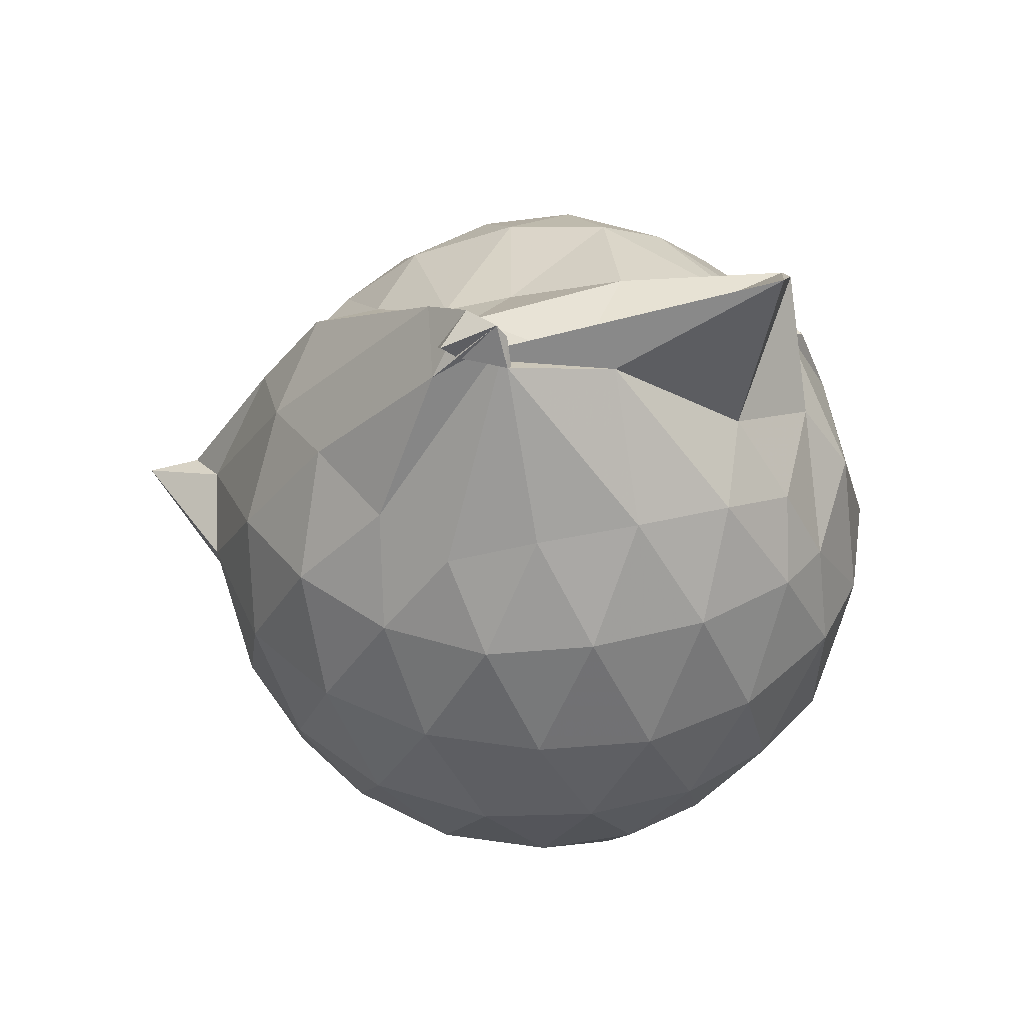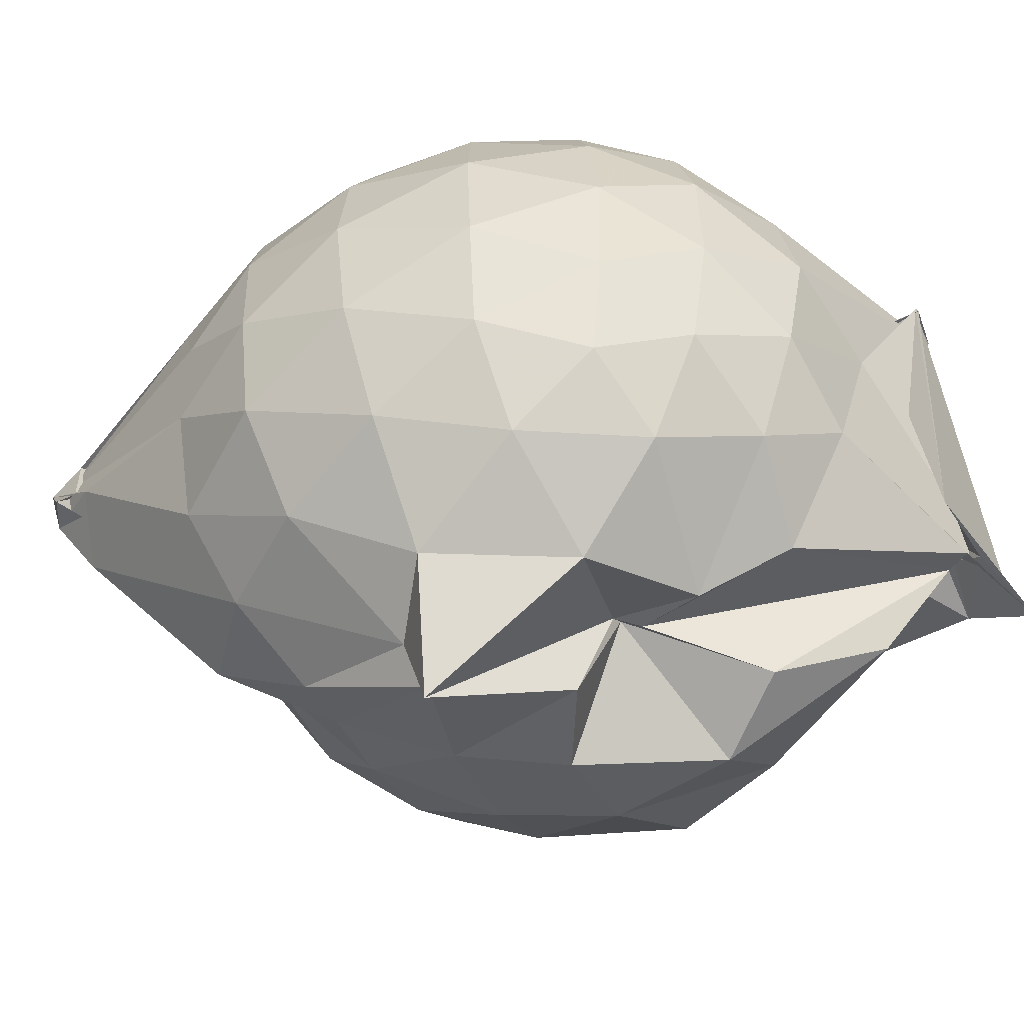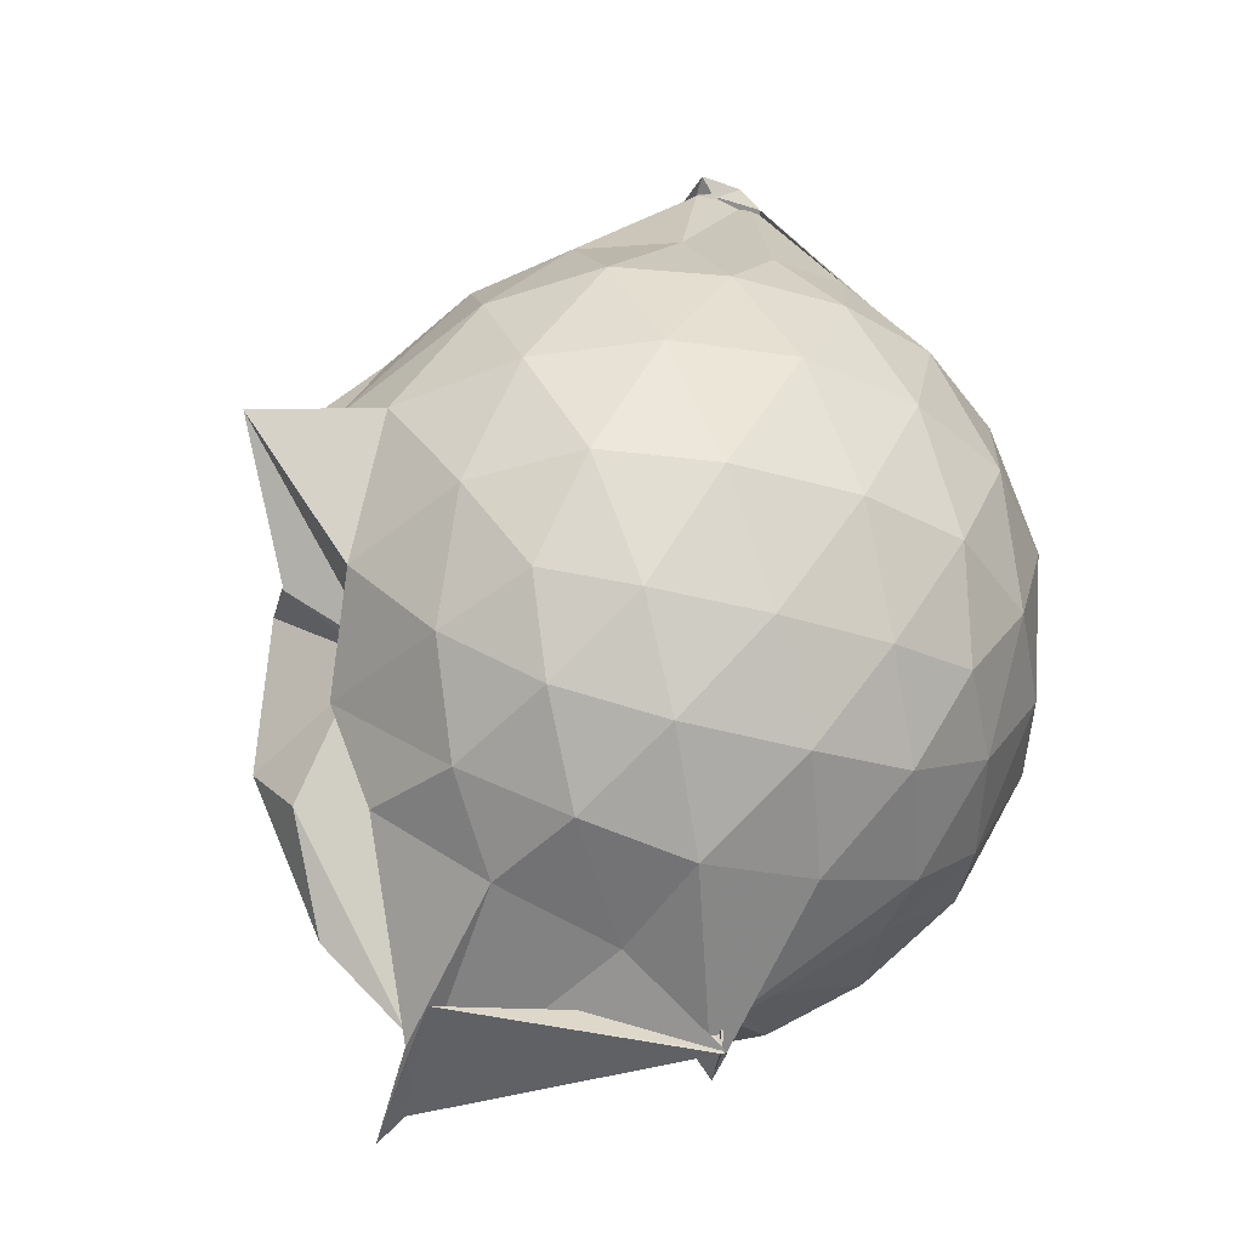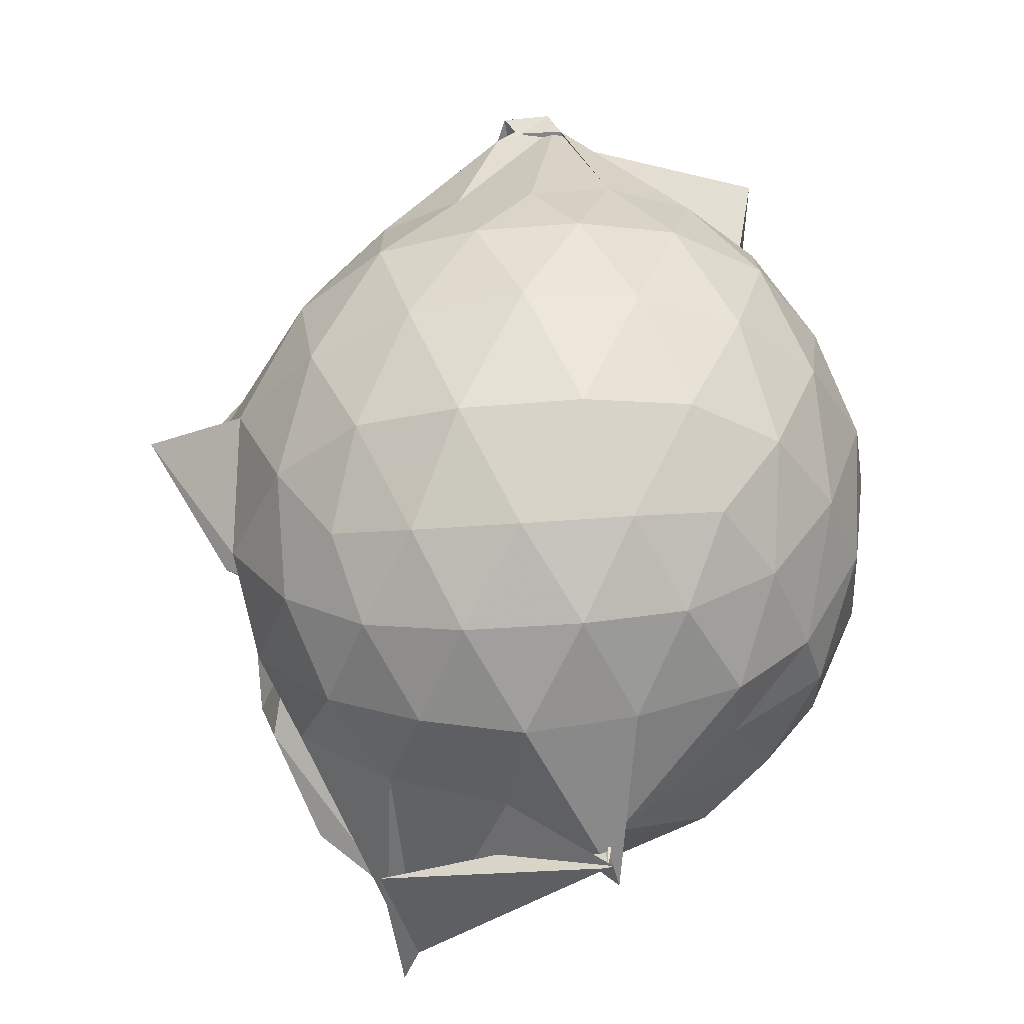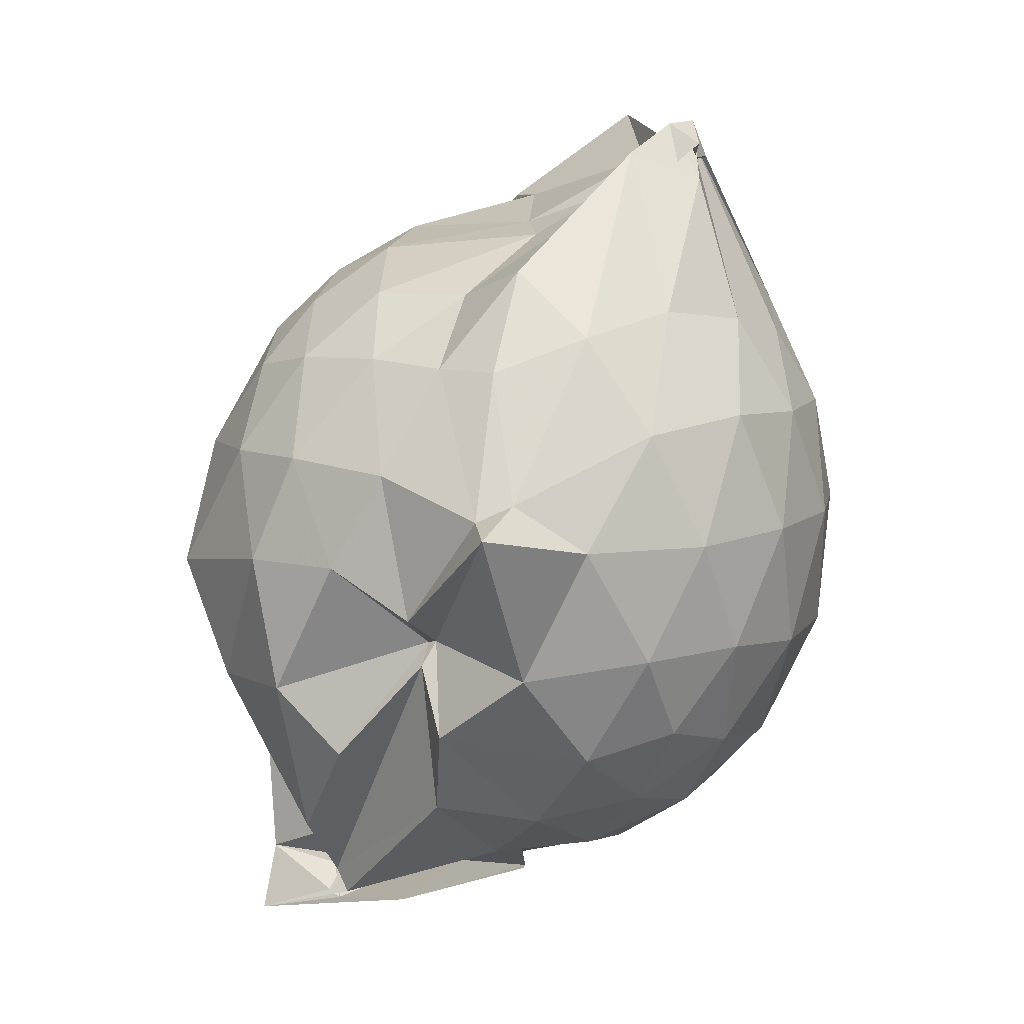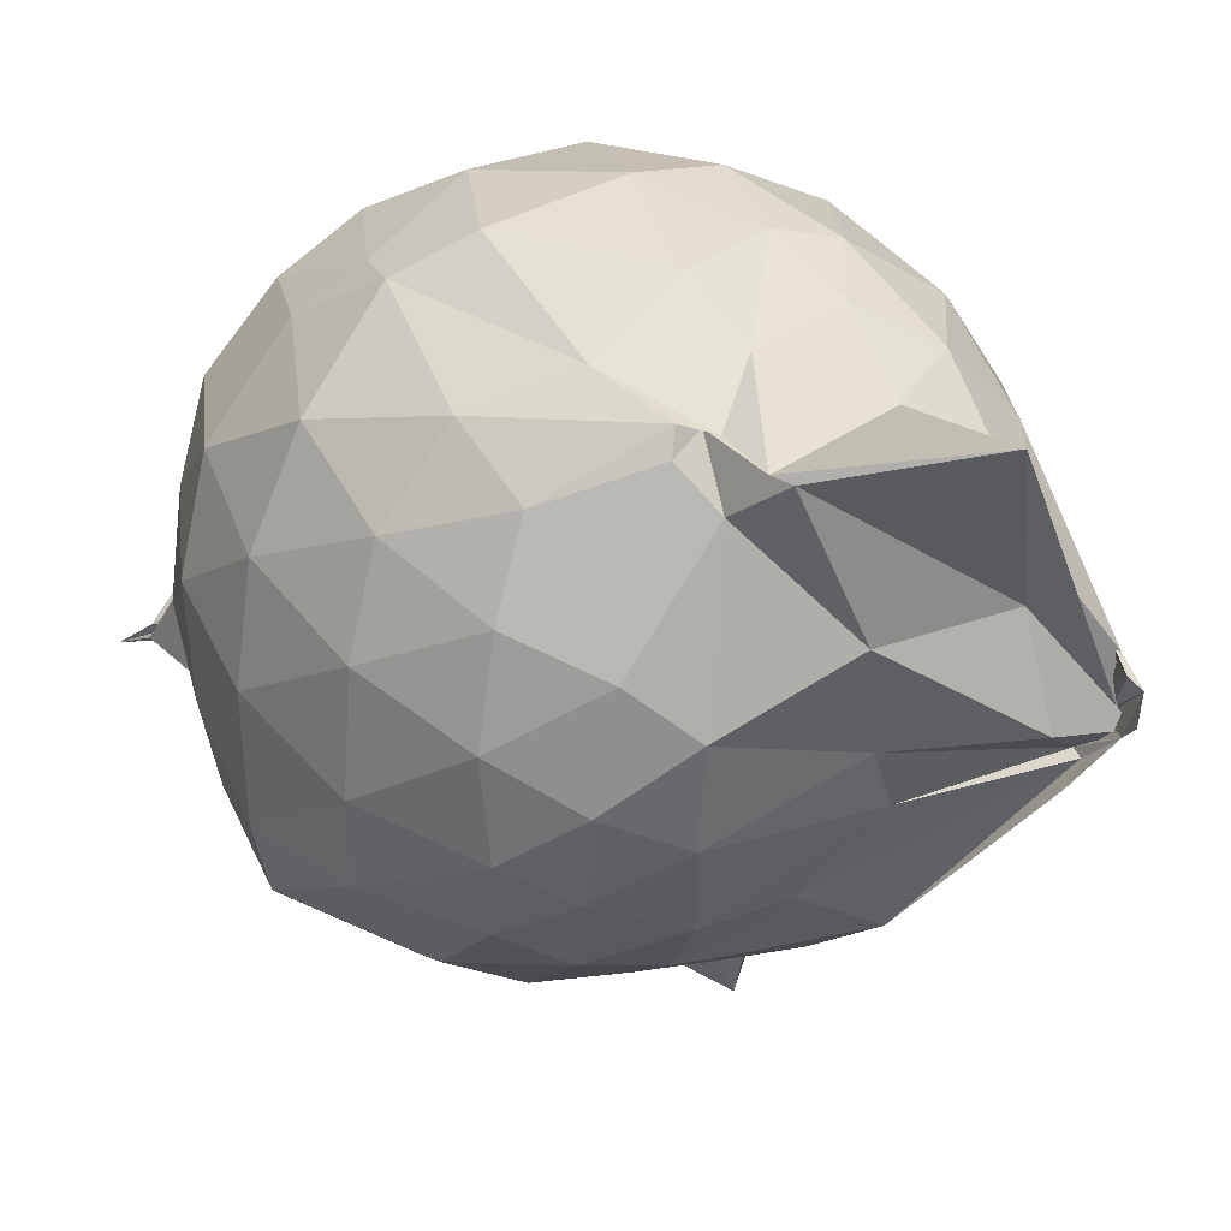
<metadata>
{"format":"obj","ext":"obj","renderer":"f3d","projection":"perspective","resolution":1024,"background":"white","views":[{"elev":44.1,"azim":110.2,"up":"+Z"},{"elev":-54.3,"azim":116.2,"up":"+Y"},{"elev":-42.8,"azim":69.6,"up":"+Z"},{"elev":-37.1,"azim":93.8,"up":"+Z"},{"elev":8.5,"azim":19.4,"up":"+Z"},{"elev":25.4,"azim":-34.5,"up":"+Y"}]}
</metadata>
<code>
v 0.3747 -0.3425 1.721
v -0.002012 -0.1271 -0.2626
v 0.734 -0.2743 1.29
v 0.6704 -0.07699 1.358
v 0.5582 0.1308 1.383
v 0.3971 0.3016 1.351
v 0.2247 0.4037 1.265
v -0.02959 0.376 1.318
v -0.1745 0.2837 1.429
v -0.2389 0.3046 1.382
v -0.4749 0.1588 1.263
v -0.5566 -0.04171 1.288
v -0.5978 -0.2781 1.292
v -0.5665 -0.5184 1.282
v -0.5196 -0.7174 1.198
v -0.3518 -0.8259 1.231
v -0.1346 -0.8977 1.237
v 0.05831 -0.9441 1.222
v 0.2124 -0.9845 1.22
v 0.4047 -0.858 1.299
v 0.5568 -0.6753 1.355
v 0.6806 -0.4664 1.327
v 0.8147 -0.1509 1.099
v 0.7321 0.08651 1.131
v 0.572 0.3063 1.134
v 0.3453 0.4519 1.102
v 0.1921 0.4936 1.077
v -0.05793 0.4853 1.157
v -0.2891 0.3635 1.189
v -0.4977 0.2773 1.074
v -0.6519 0.07497 1.05
v -0.7207 -0.161 1.057
v -0.7254 -0.445 1.032
v -0.6904 -0.6584 0.9856
v -0.5092 -0.8828 0.9944
v -0.3084 -1.001 0.9952
v -0.0403 -1.082 0.9731
v 0.243 -1.194 0.8894
v 0.3042 -1.103 0.9194
v 0.5755 -0.8778 1.071
v 0.7369 -0.6583 1.105
v 0.8123 -0.4099 1.092
v 0.8303 -0.01011 0.8294
v 0.7166 0.2329 0.8328
v 0.5167 0.4219 0.8344
v 0.2523 0.5448 0.8474
v 0.04428 0.5656 0.8431
v -0.27 0.5054 0.809
v -0.4222 0.4142 0.7204
v -0.6427 0.2037 0.7753
v -0.7553 -0.04614 0.7627
v -0.7893 -0.3174 0.7524
v -0.767 -0.626 0.7287
v -0.7061 -0.805 0.6892
v -0.4099 -1.026 0.7412
v -0.1643 -1.102 0.7438
v 0.04565 -1.128 0.6308
v 0.2997 -1.304 0.8655
v 0.4661 -1.038 0.8041
v 0.696 -0.8239 0.8008
v 0.8287 -0.5682 0.8148
v 0.8748 -0.2873 0.8222
v 0.756 0.1043 0.5473
v 0.6021 0.3135 0.5468
v 0.3852 0.4472 0.5205
v 0.1696 0.5191 0.5065
v -0.1272 0.5226 0.5361
v -0.3881 0.4056 0.5932
v -0.4969 0.2903 0.4884
v -0.6867 0.05353 0.469
v -0.7646 -0.1953 0.4932
v -0.7467 -0.4607 0.4904
v -0.673 -0.6972 0.4358
v -0.5679 -0.8585 0.4067
v -0.3256 -1.077 0.4302
v 0.01002 -0.9022 0.5362
v 0.03679 -0.918 0.5431
v 0.3136 -1.058 0.4876
v 0.581 -0.9081 0.5245
v 0.7451 -0.6963 0.5343
v 0.8262 -0.4432 0.5076
v 0.8313 -0.1506 0.5146
v 0.6189 0.1692 0.3288
v 0.4299 0.2903 0.2802
v 0.1877 0.3728 0.2389
v 0.006684 0.4115 0.25
v -0.2333 0.4048 0.3149
v -0.4078 0.2843 0.2723
v -0.5559 0.09635 0.2258
v -0.6306 -0.1188 0.2399
v -0.6863 -0.3371 0.2873
v -0.5867 -0.5854 0.2291
v -0.3519 -0.6733 -0.03727
v -0.328 -0.8972 0.03217
v -0.1875 -1.013 0.2575
v 0.01068 -0.9498 0.4844
v 0.08161 -1.015 0.3216
v 0.4238 -0.8972 0.2638
v 0.6065 -0.7628 0.3187
v 0.6841 -0.5626 0.263
v 0.721 -0.3045 0.2417
v 0.6942 -0.04203 0.27
v 0.4842 -0.2192 1.791
v 0.5228 -0.2038 1.732
v 0.3756 0.005156 1.673
v 0.207 0.2628 1.45
v -0.1928 0.2696 1.59
v -0.1841 0.2855 1.386
v -0.2611 0.2483 1.404
v -0.4052 -0.1279 1.453
v -0.4471 -0.3912 1.428
v -0.4193 -0.6111 1.359
v -0.1896 -0.7245 1.391
v 0.04655 -0.7326 1.388
v 0.2177 -0.8208 1.454
v 0.3914 -0.4472 1.742
v 0.5512 -0.3749 1.677
v 0.4959 -0.2392 1.824
v 0.5253 -0.3228 1.73
v 0.1502 0.3262 1.851
v -0.1608 0.2532 1.622
v -0.2021 0.1537 1.479
v -0.2817 -0.2414 1.544
v -0.2623 -0.4853 1.494
v 0.1542 -0.5 1.534
v 0.4511 -0.4082 1.72
v 0.4577 -0.3263 1.816
v 0.5453 -0.3561 1.764
v 0.3504 -0.09502 1.653
v 0.01244 -0.1 1.628
v 0.08571 -0.3566 1.563
v 0.4611 -0.4021 1.687
v 0.5081 0.0746 0.1262
v 0.2525 0.1972 0.07226
v 0.09337 0.1848 0.04836
v -0.1839 0.2714 0.1248
v -0.3491 0.1096 0.05984
v -0.4772 -0.1468 0.01892
v -0.5269 -0.3625 0.0866
v -0.5506 -0.6182 -0.1194
v -0.3131 -0.6132 -0.1317
v -0.3335 -0.6995 -0.1409
v 0.03012 -0.9035 0.1139
v 0.2636 -0.8033 0.07302
v 0.4997 -0.6924 0.1266
v 0.5512 -0.45 0.06506
v 0.5588 -0.169 0.06666
v 0.315 -0.05245 -0.0389
v -0.006987 -0.1389 -0.1991
v -0.02043 -0.1157 -0.1195
v -0.03977 -0.1485 -0.1497
v -0.3277 -0.7008 -0.2184
v -0.5539 -0.6902 -0.2718
v -0.3004 -0.709 -0.1973
v 0.1036 -0.6657 -0.05932
v 0.3284 -0.5711 -0.0377
v 0.336 -0.3189 -0.0868
v -0.1182 -0.1153 -0.2539
v -0.003589 -0.1401 -0.2678
v -0.1415 -0.7113 -0.202
v -0.489 -0.6479 -0.2334
v 0.0727 -0.3799 -0.1253
f 3 23 4
f 4 23 24
f 4 24 5
f 5 24 25
f 5 25 6
f 6 25 26
f 6 26 7
f 7 26 27
f 7 27 8
f 8 27 28
f 8 28 9
f 9 28 29
f 9 29 10
f 10 29 30
f 10 30 11
f 11 30 31
f 11 31 12
f 12 31 32
f 12 32 13
f 13 32 33
f 13 33 14
f 14 33 34
f 14 34 15
f 15 34 35
f 15 35 16
f 16 35 36
f 16 36 17
f 17 36 37
f 17 37 18
f 18 37 38
f 18 38 19
f 19 38 39
f 19 39 20
f 20 39 40
f 20 40 21
f 21 40 41
f 21 41 22
f 22 41 42
f 22 42 3
f 3 42 23
f 23 43 24
f 24 43 44
f 24 44 25
f 25 44 45
f 25 45 26
f 26 45 46
f 26 46 27
f 27 46 47
f 27 47 28
f 28 47 48
f 28 48 29
f 29 48 49
f 29 49 30
f 30 49 50
f 30 50 31
f 31 50 51
f 31 51 32
f 32 51 52
f 32 52 33
f 33 52 53
f 33 53 34
f 34 53 54
f 34 54 35
f 35 54 55
f 35 55 36
f 36 55 56
f 36 56 37
f 37 56 57
f 37 57 38
f 38 57 58
f 38 58 39
f 39 58 59
f 39 59 40
f 40 59 60
f 40 60 41
f 41 60 61
f 41 61 42
f 42 61 62
f 42 62 23
f 23 62 43
f 43 63 44
f 44 63 64
f 44 64 45
f 45 64 65
f 45 65 46
f 46 65 66
f 46 66 47
f 47 66 67
f 47 67 48
f 48 67 68
f 48 68 49
f 49 68 69
f 49 69 50
f 50 69 70
f 50 70 51
f 51 70 71
f 51 71 52
f 52 71 72
f 52 72 53
f 53 72 73
f 53 73 54
f 54 73 74
f 54 74 55
f 55 74 75
f 55 75 56
f 56 75 76
f 56 76 57
f 57 76 77
f 57 77 58
f 58 77 78
f 58 78 59
f 59 78 79
f 59 79 60
f 60 79 80
f 60 80 61
f 61 80 81
f 61 81 62
f 62 81 82
f 62 82 43
f 43 82 63
f 63 83 64
f 64 83 84
f 64 84 65
f 65 84 85
f 65 85 66
f 66 85 86
f 66 86 67
f 67 86 87
f 67 87 68
f 68 87 88
f 68 88 69
f 69 88 89
f 69 89 70
f 70 89 90
f 70 90 71
f 71 90 91
f 71 91 72
f 72 91 92
f 72 92 73
f 73 92 93
f 73 93 74
f 74 93 94
f 74 94 75
f 75 94 95
f 75 95 76
f 76 95 96
f 76 96 77
f 77 96 97
f 77 97 78
f 78 97 98
f 78 98 79
f 79 98 99
f 79 99 80
f 80 99 100
f 80 100 81
f 81 100 101
f 81 101 82
f 82 101 102
f 82 102 63
f 63 102 83
f 103 104 118
f 104 119 118
f 104 105 119
f 105 120 119
f 105 106 120
f 106 107 120
f 107 121 120
f 107 108 121
f 108 122 121
f 108 109 122
f 109 110 122
f 110 123 122
f 110 111 123
f 111 124 123
f 111 112 124
f 112 113 124
f 113 125 124
f 113 114 125
f 114 126 125
f 114 115 126
f 115 116 126
f 116 127 126
f 116 117 127
f 117 118 127
f 117 103 118
f 118 119 128
f 119 129 128
f 119 120 129
f 120 121 129
f 121 130 129
f 121 122 130
f 122 123 130
f 123 131 130
f 123 124 131
f 124 125 131
f 125 132 131
f 125 126 132
f 126 127 132
f 127 128 132
f 127 118 128
f 133 148 134
f 134 148 149
f 134 149 135
f 135 149 150
f 135 150 136
f 136 150 137
f 137 150 151
f 137 151 138
f 138 151 152
f 138 152 139
f 139 152 140
f 140 152 153
f 140 153 141
f 141 153 154
f 141 154 142
f 142 154 143
f 143 154 155
f 143 155 144
f 144 155 156
f 144 156 145
f 145 156 146
f 146 156 157
f 146 157 147
f 147 157 148
f 147 148 133
f 148 158 149
f 149 158 159
f 149 159 150
f 150 159 151
f 151 159 160
f 151 160 152
f 152 160 153
f 153 160 161
f 153 161 154
f 154 161 155
f 155 161 162
f 155 162 156
f 156 162 157
f 157 162 158
f 157 158 148
f 3 4 103
f 103 4 104
f 4 5 104
f 104 5 105
f 5 6 105
f 105 6 106
f 6 7 106
f 7 8 106
f 106 8 107
f 8 9 107
f 107 9 108
f 9 10 108
f 108 10 109
f 10 11 109
f 11 12 109
f 109 12 110
f 12 13 110
f 110 13 111
f 13 14 111
f 111 14 112
f 14 15 112
f 15 16 112
f 112 16 113
f 16 17 113
f 113 17 114
f 17 18 114
f 114 18 115
f 18 19 115
f 19 20 115
f 115 20 116
f 20 21 116
f 116 21 117
f 21 22 117
f 117 22 103
f 22 3 103
f 83 133 84
f 84 133 134
f 84 134 85
f 85 134 135
f 85 135 86
f 86 135 136
f 86 136 87
f 87 136 88
f 88 136 137
f 88 137 89
f 89 137 138
f 89 138 90
f 90 138 139
f 90 139 91
f 91 139 92
f 92 139 140
f 92 140 93
f 93 140 141
f 93 141 94
f 94 141 142
f 94 142 95
f 95 142 96
f 96 142 143
f 96 143 97
f 97 143 144
f 97 144 98
f 98 144 145
f 98 145 99
f 99 145 100
f 100 145 146
f 100 146 101
f 101 146 147
f 101 147 102
f 102 147 133
f 102 133 83
f 128 129 1
f 129 130 1
f 130 131 1
f 131 132 1
f 132 128 1
f 159 158 2
f 160 159 2
f 161 160 2
f 162 161 2
f 158 162 2

</code>
